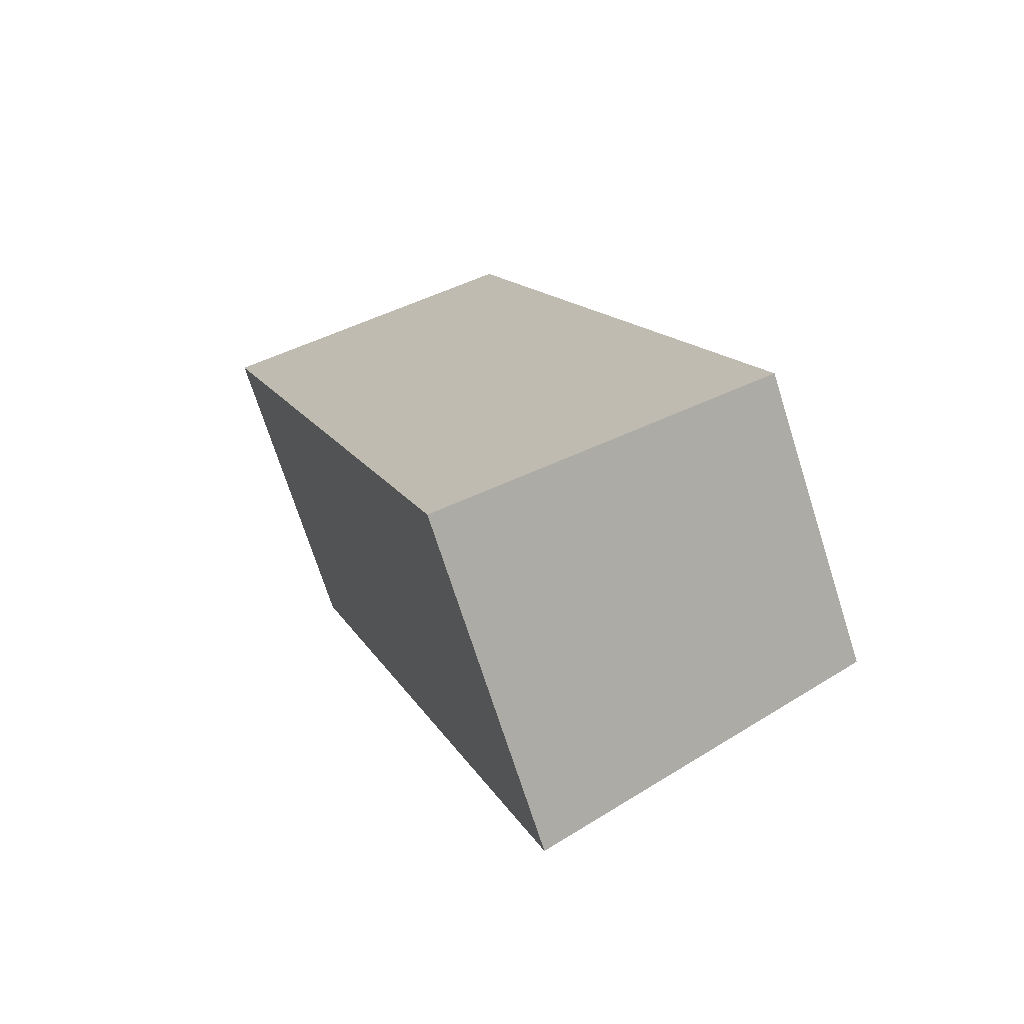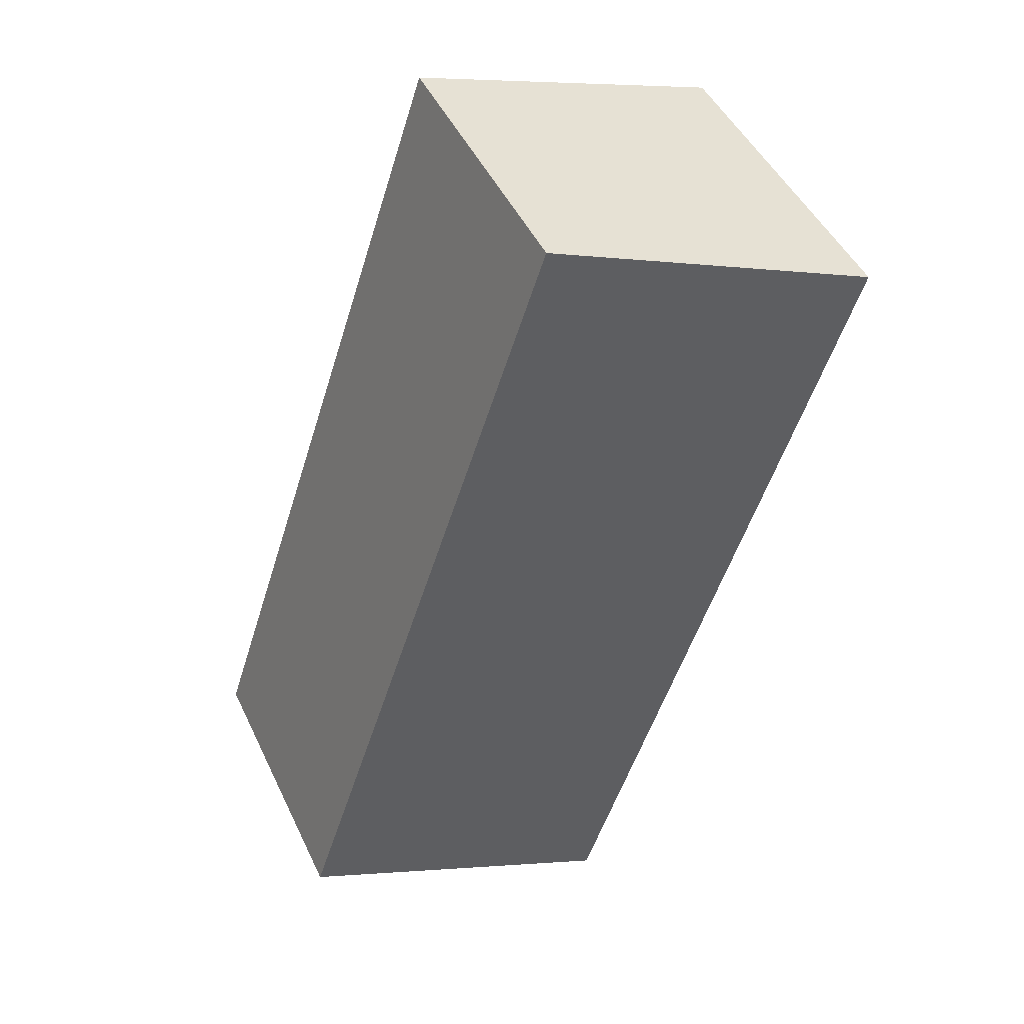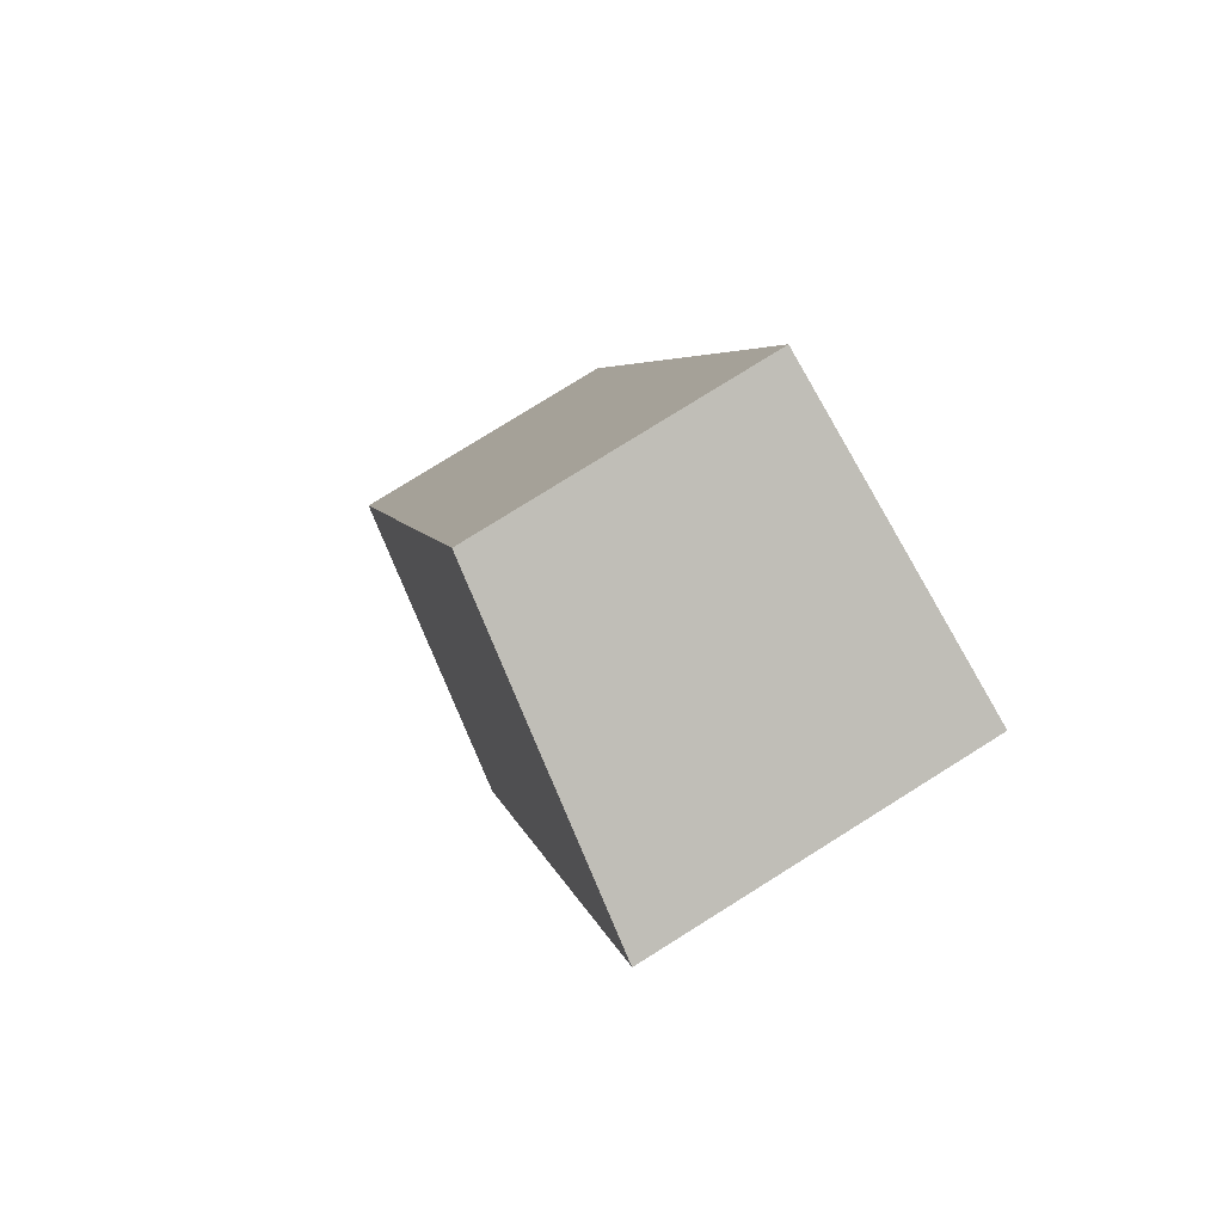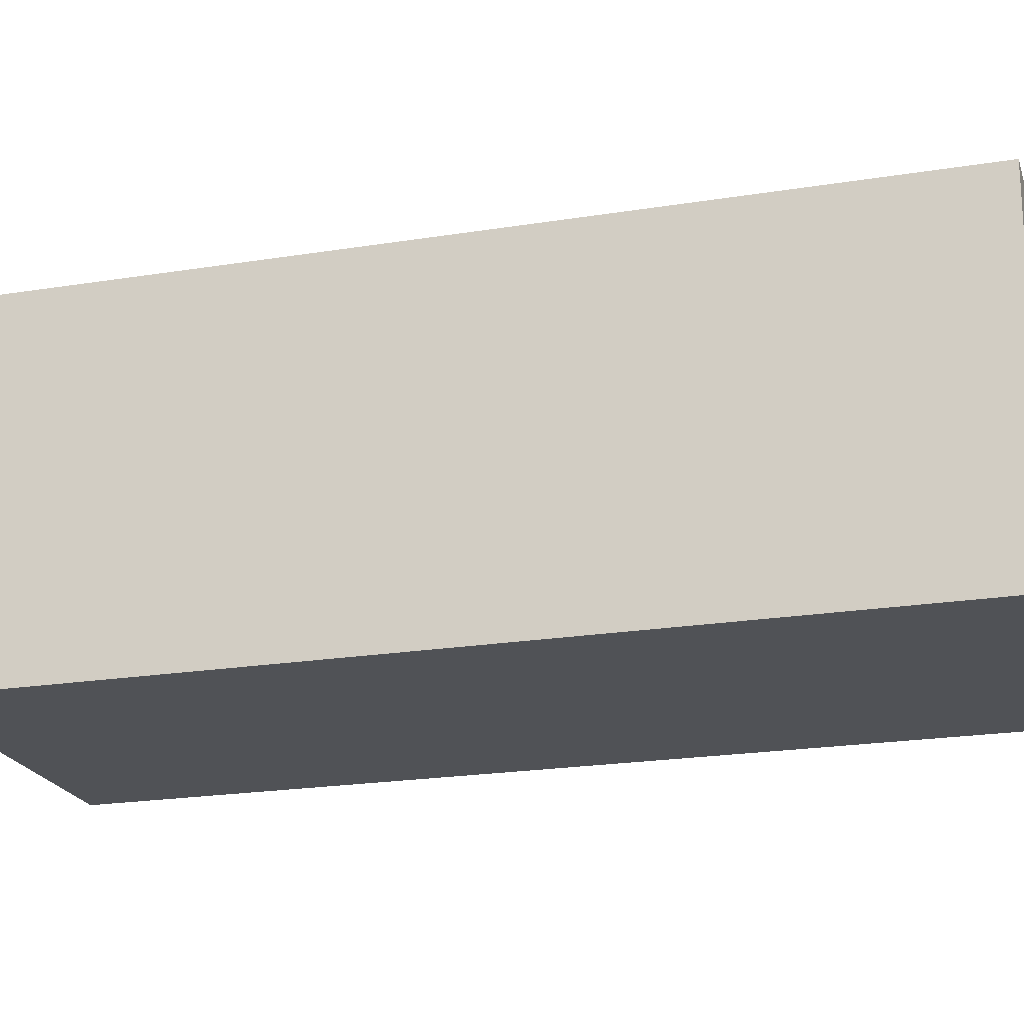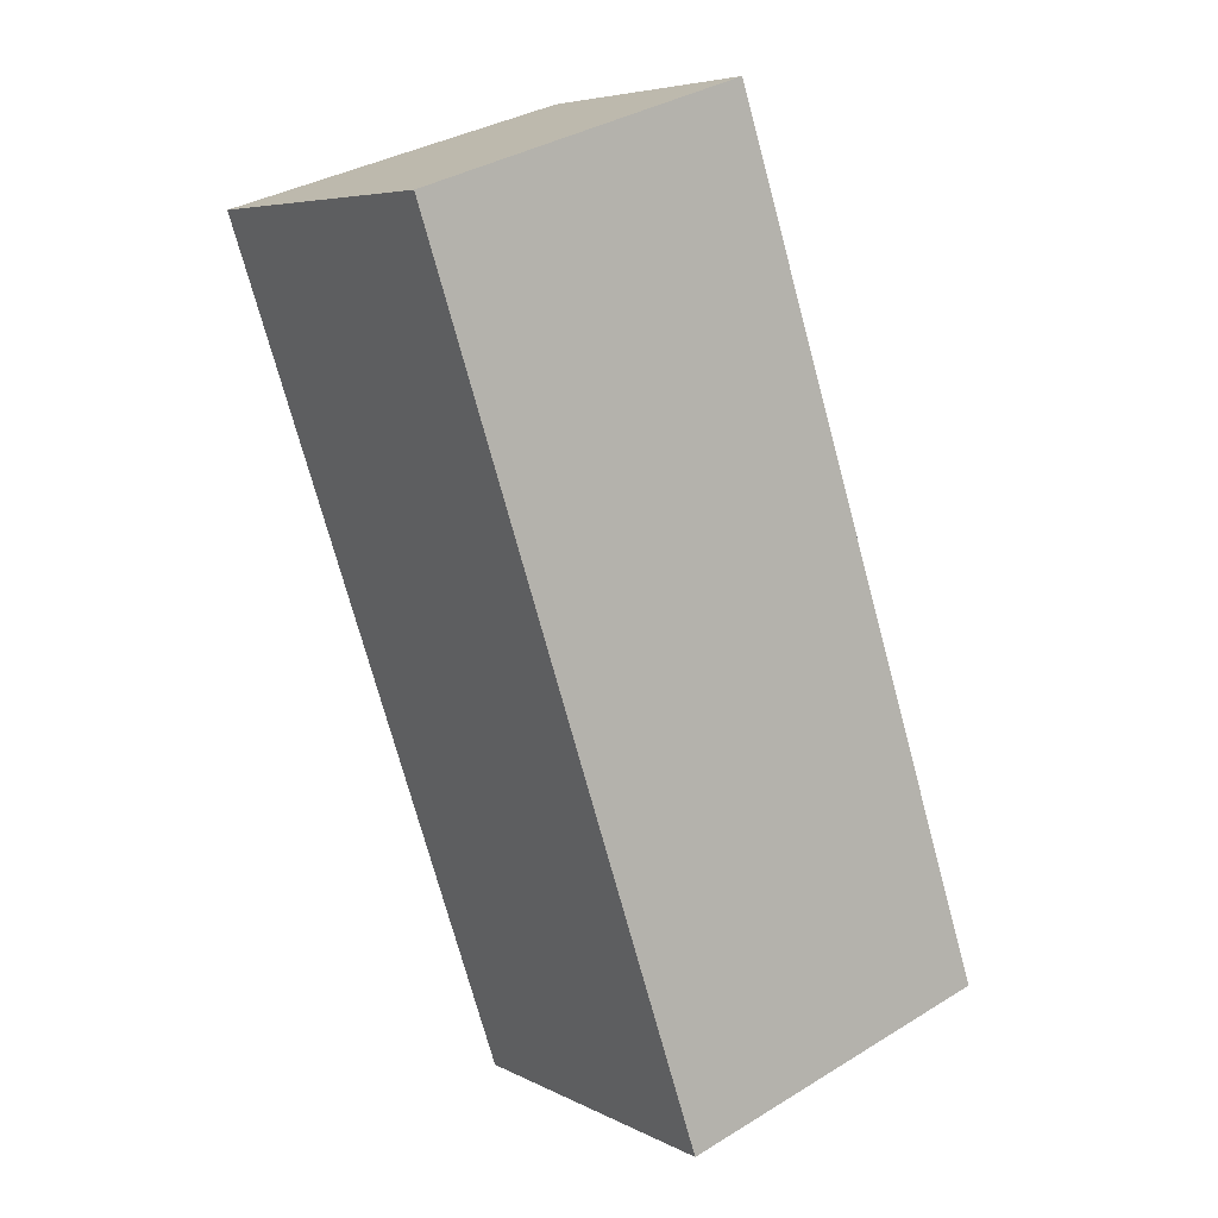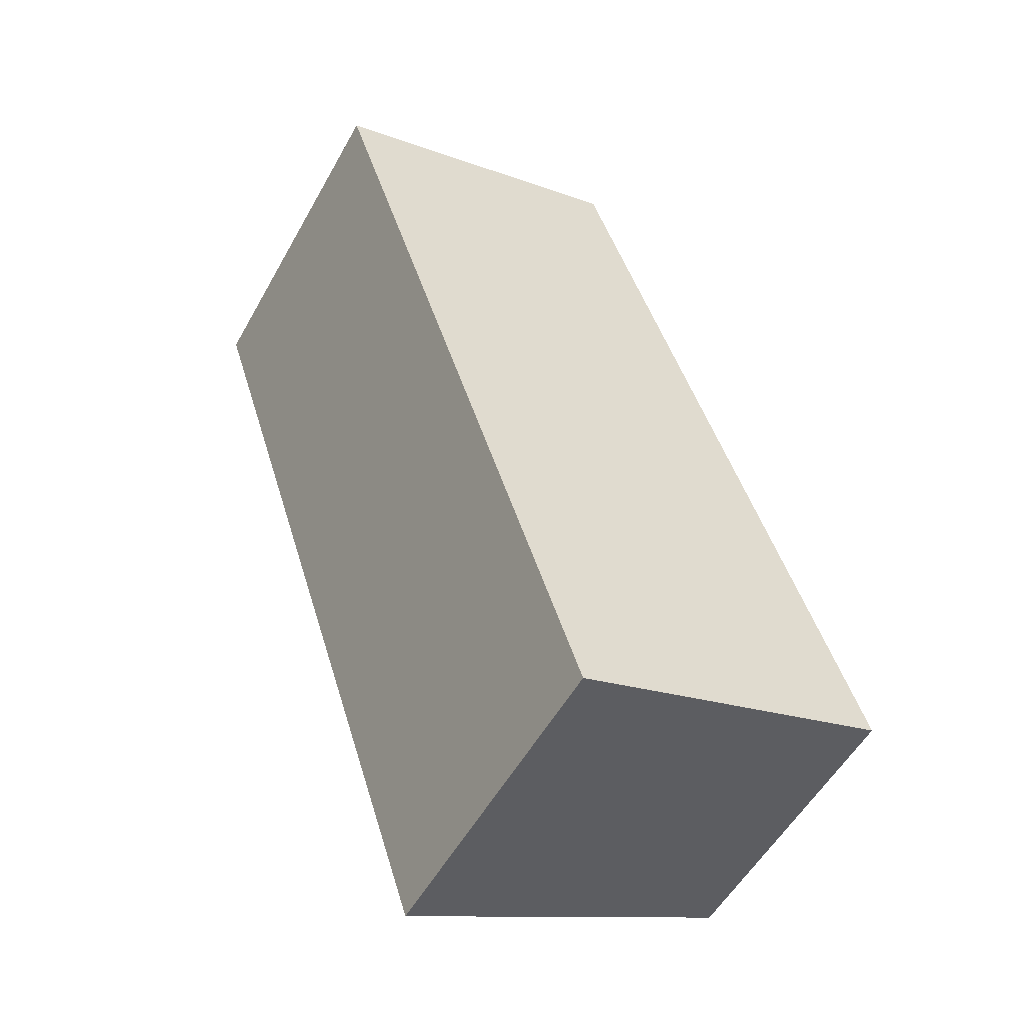
<metadata>
{"format":"obj","ext":"obj","renderer":"f3d","projection":"perspective","resolution":1024,"background":"white","views":[{"elev":-71.6,"azim":17.6,"up":"+Z"},{"elev":47.2,"azim":155.4,"up":"+Z"},{"elev":78.8,"azim":-122.0,"up":"+Z"},{"elev":-20.8,"azim":-91.9,"up":"+Y"},{"elev":6.1,"azim":-34.2,"up":"+Z"},{"elev":-54.5,"azim":-28.9,"up":"+Z"}]}
</metadata>
<code>
v  13.06 9.467 -4.402
v  0 10.96 6.709e-16
v  10.45 9.467 3.485
v  8.979 10.96 -27.05
v  14.07 9.467 -7.427
v  15.76 9.467 -12.52
v  16.39 9.467 -14.41
v  19.43 9.467 -23.58
v  10.45 -2.134e-16 3.485
v  13.06 2.695e-16 -4.402
v  14.07 4.548e-16 -7.427
v  15.76 7.665e-16 -12.52
v  16.39 8.825e-16 -14.41
v  19.43 1.444e-15 -23.58
v  8.979 1.656e-15 -27.05
v  0 0 0
g defaultobject
f 1 2 3
f 2 1 4
f 4 1 5
f 4 5 6
f 4 6 7
f 4 7 8
f 9 1 3
f 1 9 10
f 1 10 5
f 5 10 6
f 6 10 11
f 6 11 12
f 6 12 7
f 7 12 8
f 8 12 13
f 8 13 14
f 8 15 4
f 15 8 14
f 15 2 4
f 2 15 16
f 16 3 2
f 3 16 9
f 15 9 16
f 9 15 10
f 10 15 11
f 11 15 12
f 12 15 13
f 13 15 14

</code>
